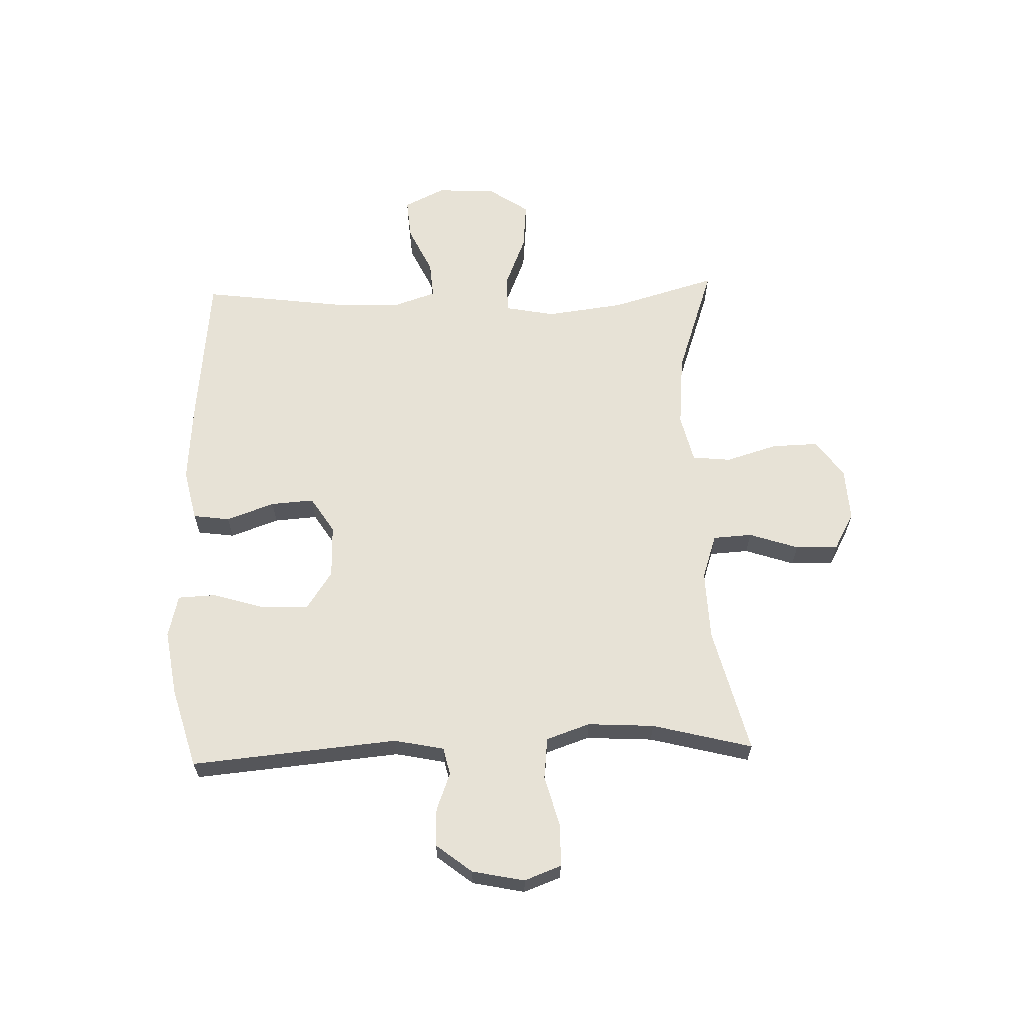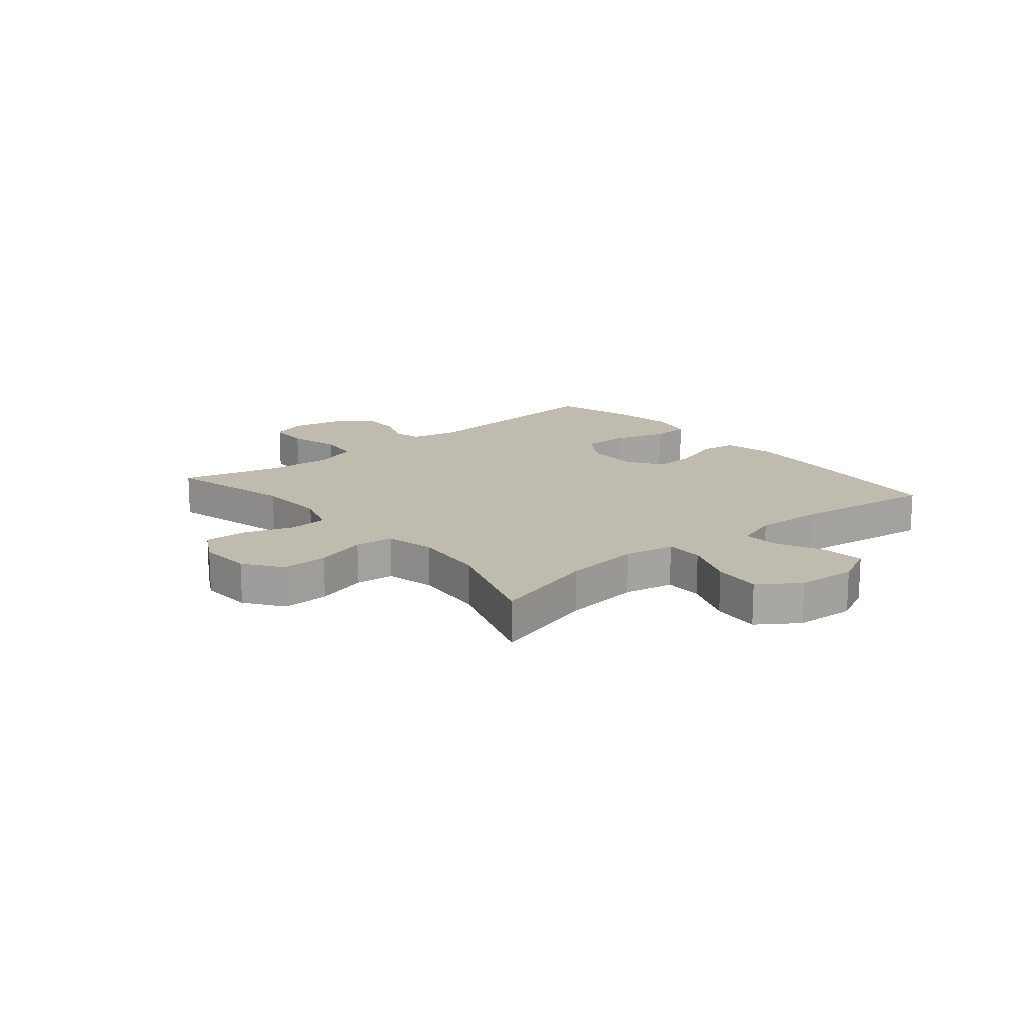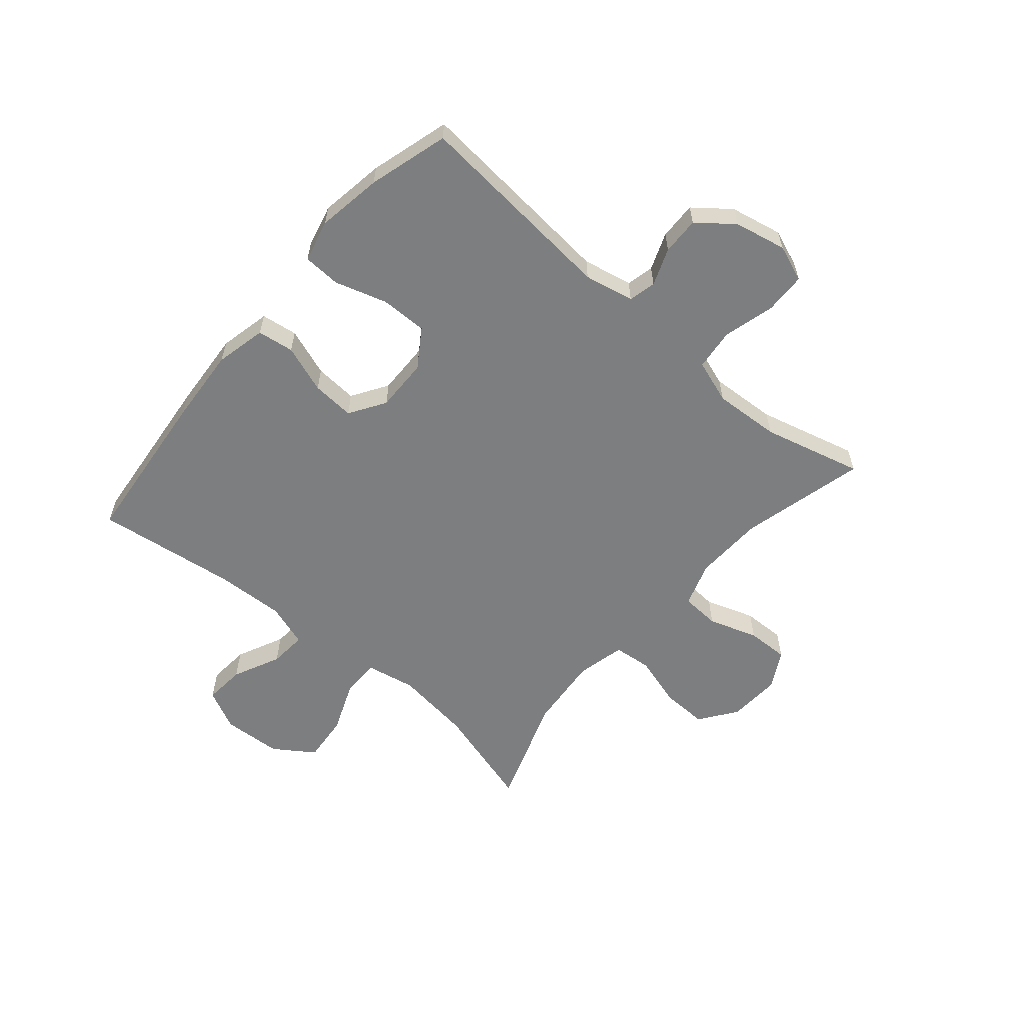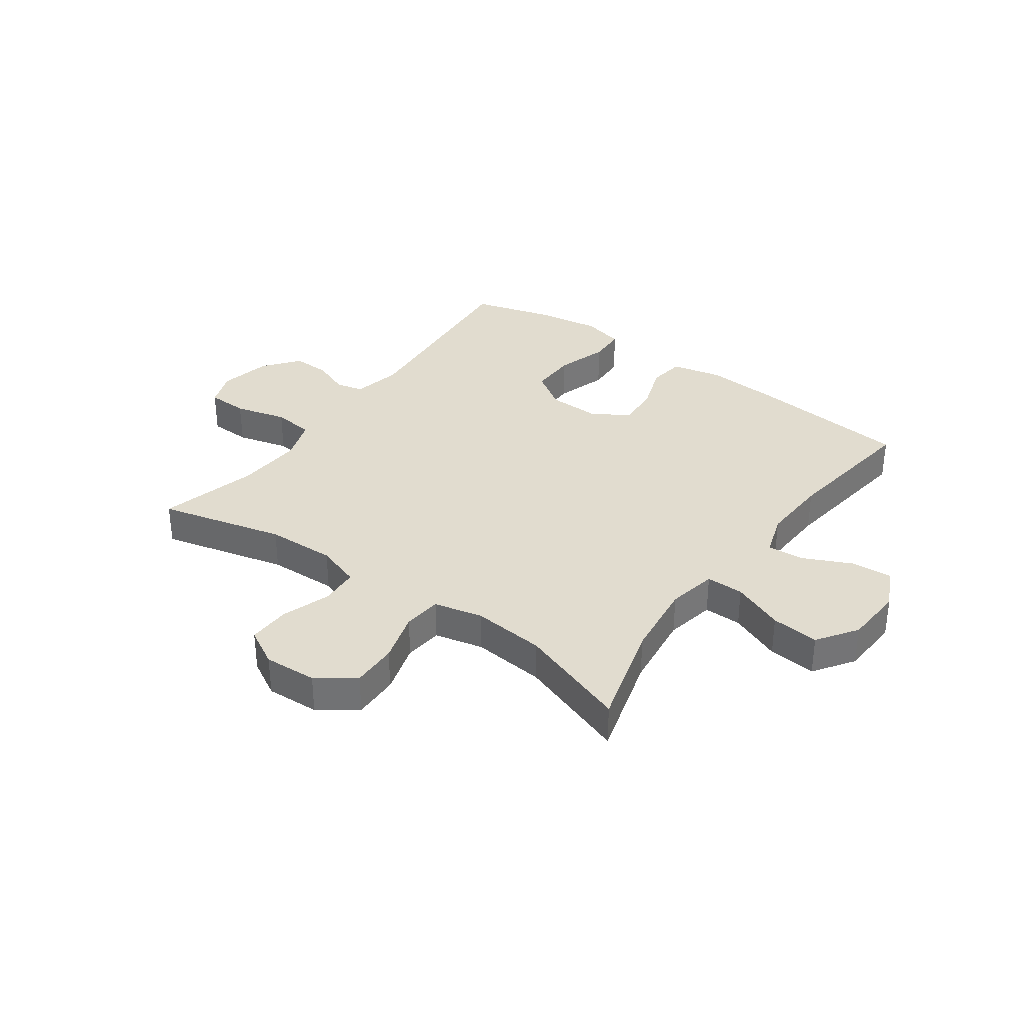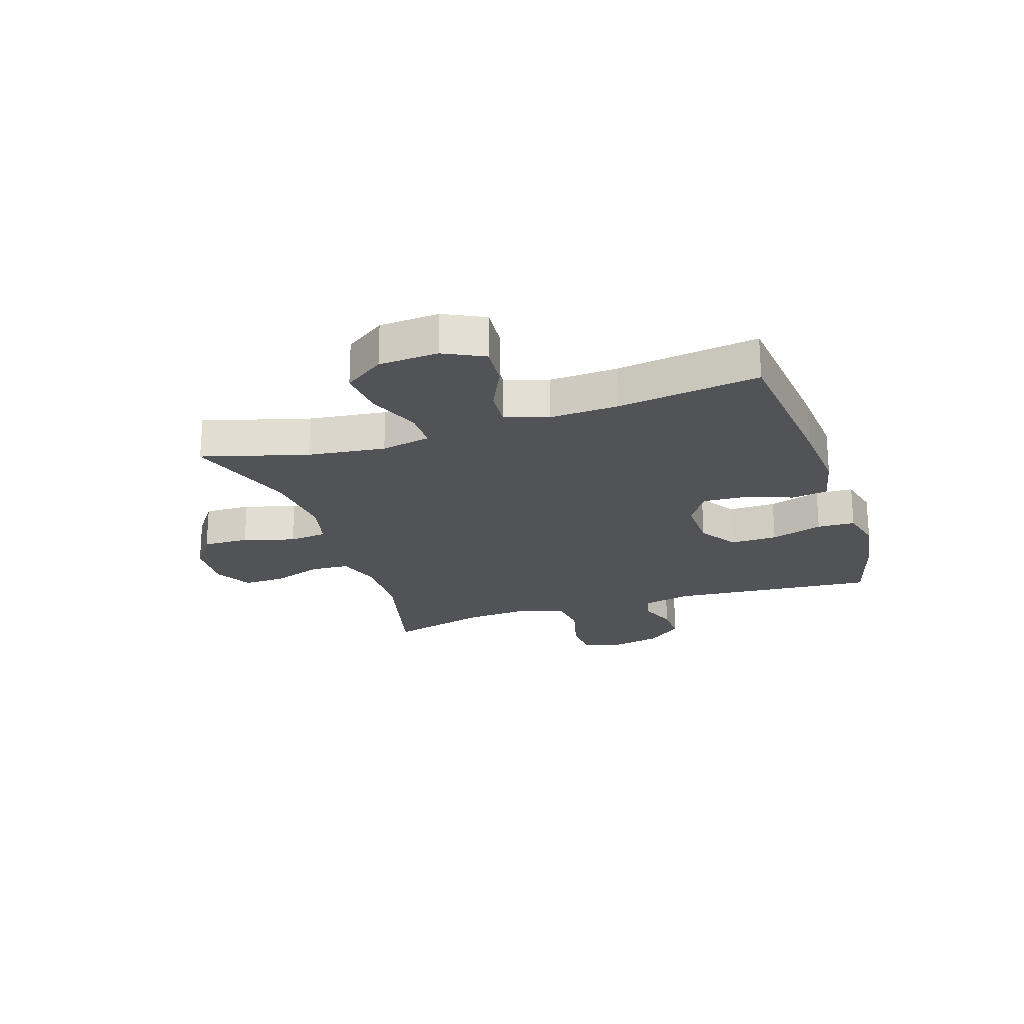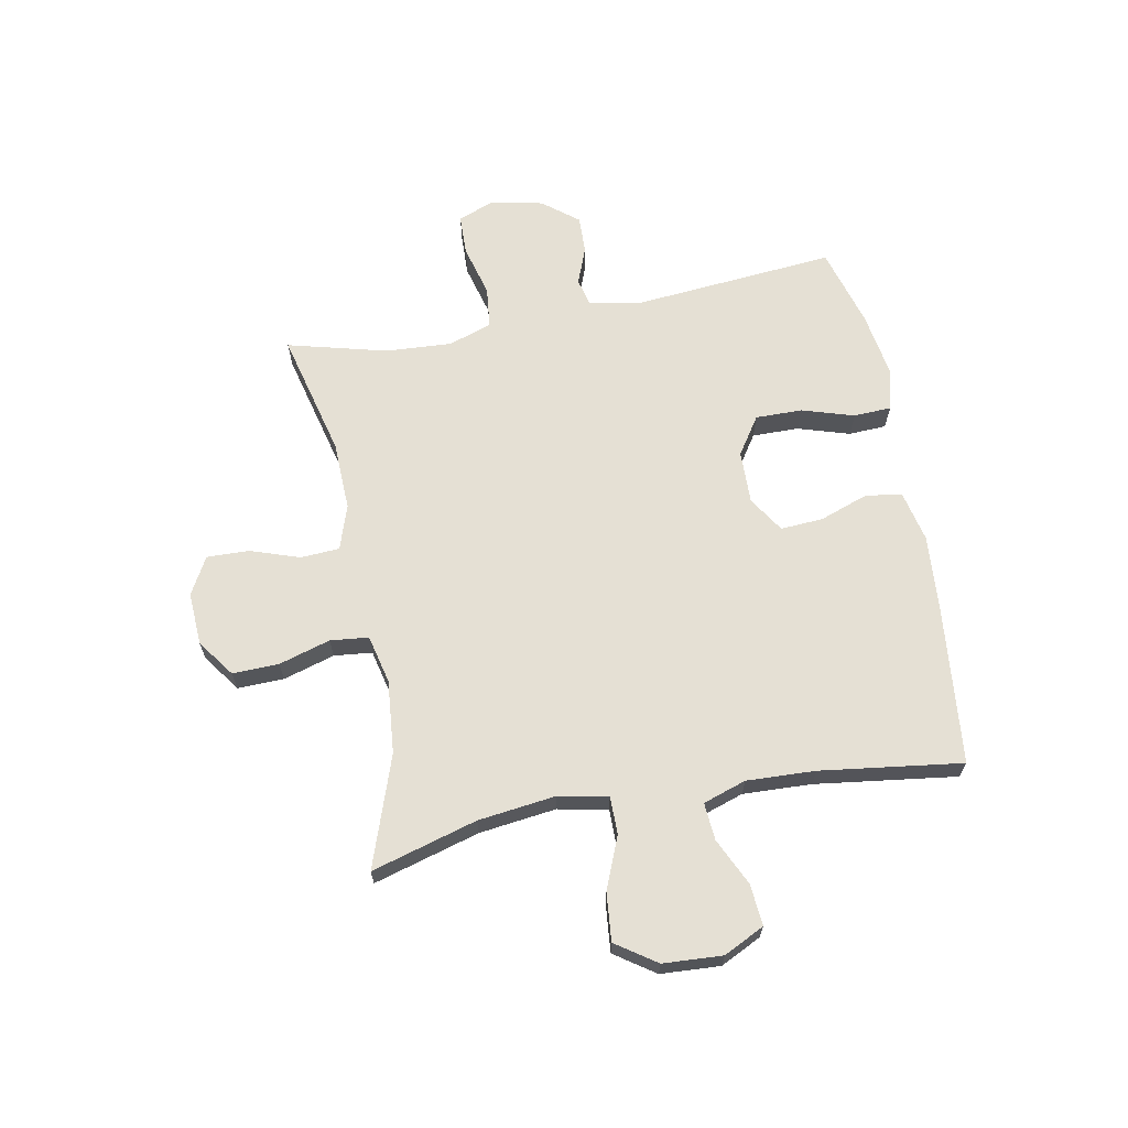
<metadata>
{"format":"obj","ext":"obj","renderer":"f3d","projection":"perspective","resolution":1024,"background":"white","views":[{"elev":62.9,"azim":88.1,"up":"+Y"},{"elev":15.9,"azim":-129.8,"up":"+Y"},{"elev":-59.3,"azim":49.5,"up":"+Y"},{"elev":34.5,"azim":-144.2,"up":"+Y"},{"elev":-22.4,"azim":-71.7,"up":"+Y"},{"elev":65.8,"azim":-100.7,"up":"+Y"}]}
</metadata>
<code>
v 0.5 0.07 -0.5
v 0.28 0.07 -0.445
v 0.159 0.07 -0.441
v 0.081 0.07 -0.467
v 0.077 0.07 -0.535
v 0.106 0.07 -0.621
v 0.108 0.07 -0.695
v 0.043 0.07 -0.731
v -0.05 0.07 -0.726
v -0.115 0.07 -0.679
v -0.113 0.07 -0.598
v -0.086 0.07 -0.508
v -0.093 0.07 -0.441
v -0.178 0.07 -0.421
v -0.306 0.07 -0.433
v -0.5 0.07 -0.5
v -0.447 0.07 -0.315
v -0.43 0.07 -0.18
v -0.447 0.07 -0.093
v -0.513 0.07 -0.093
v -0.604 0.07 -0.13
v -0.688 0.07 -0.138
v -0.736 0.07 -0.068
v -0.742 0.07 0.036
v -0.707 0.07 0.107
v -0.635 0.07 0.101
v -0.552 0.07 0.062
v -0.487 0.07 0.057
v -0.462 0.07 0.132
v -0.467 0.07 0.252
v -0.5 0.07 0.5
v -0.223 0.07 0.528
v -0.088 0.07 0.538
v 0.002 0.07 0.518
v 0.011 0.07 0.454
v -0.019 0.07 0.37
v -0.024 0.07 0.295
v 0.039 0.07 0.255
v 0.132 0.07 0.257
v 0.198 0.07 0.301
v 0.197 0.07 0.383
v 0.169 0.07 0.474
v 0.172 0.07 0.54
v 0.246 0.07 0.558
v 0.36 0.07 0.54
v 0.5 0.07 0.5
v 0.468 0.07 0.14
v 0.486 0.07 0.053
v 0.534 0.07 0.042
v 0.599 0.07 0.067
v 0.665 0.07 0.069
v 0.714 0.07 0.007
v 0.733 0.07 -0.084
v 0.709 0.07 -0.148
v 0.637 0.07 -0.15
v 0.546 0.07 -0.126
v 0.474 0.07 -0.134
v 0.448 0.07 -0.21
v 0.455 0.07 -0.326
v 0.5 0 -0.5
v 0.28 0 -0.445
v 0.159 0 -0.441
v 0.081 0 -0.467
v 0.077 0 -0.535
v 0.106 0 -0.621
v 0.108 0 -0.695
v 0.043 0 -0.731
v -0.05 0 -0.726
v -0.115 0 -0.679
v -0.113 0 -0.598
v -0.086 0 -0.508
v -0.093 0 -0.441
v -0.178 0 -0.421
v -0.306 0 -0.433
v -0.5 0 -0.5
v -0.447 0 -0.315
v -0.43 0 -0.18
v -0.447 0 -0.093
v -0.513 0 -0.093
v -0.604 0 -0.13
v -0.688 0 -0.138
v -0.736 0 -0.068
v -0.742 0 0.036
v -0.707 0 0.107
v -0.635 0 0.101
v -0.552 0 0.062
v -0.487 0 0.057
v -0.462 0 0.132
v -0.467 0 0.252
v -0.5 0 0.5
v -0.223 0 0.528
v -0.088 0 0.538
v 0.002 0 0.518
v 0.011 0 0.454
v -0.019 0 0.37
v -0.024 0 0.295
v 0.039 0 0.255
v 0.132 0 0.257
v 0.198 0 0.301
v 0.197 0 0.383
v 0.169 0 0.474
v 0.172 0 0.54
v 0.246 0 0.558
v 0.36 0 0.54
v 0.5 0 0.5
v 0.468 0 0.14
v 0.486 0 0.053
v 0.534 0 0.042
v 0.599 0 0.067
v 0.665 0 0.069
v 0.714 0 0.007
v 0.733 0 -0.084
v 0.709 0 -0.148
v 0.637 0 -0.15
v 0.546 0 -0.126
v 0.474 0 -0.134
v 0.448 0 -0.21
v 0.455 0 -0.326
f 53 54 55 56
f 53 56 57
f 52 53 57
f 49 50 51 52
f 49 52 57
f 48 49 57 58
f 44 45 46 47
f 44 47 48 58
f 41 42 43 44
f 40 41 44 58
f 33 34 35 36
f 33 36 37
f 30 31 32 33
f 29 30 33 37
f 28 29 37 38
f 24 25 26 27
f 24 27 28
f 23 24 28
f 20 21 22 23
f 19 20 23 28
f 15 16 17
f 14 15 17 18
f 13 14 18 19
f 9 10 11 12
f 9 12 13
f 8 9 13
f 5 6 7 8
f 4 5 8 13
f 3 4 13 19
f 59 1 2
f 39 40 58 59
f 28 38 39 59
f 19 28 59
f 2 3 19 59
f 115 114 113 112
f 116 115 112
f 116 112 111
f 111 110 109 108
f 116 111 108
f 117 116 108 107
f 106 105 104 103
f 117 107 106 103
f 103 102 101 100
f 117 103 100 99
f 95 94 93 92
f 96 95 92
f 92 91 90 89
f 96 92 89 88
f 97 96 88 87
f 86 85 84 83
f 87 86 83
f 87 83 82
f 82 81 80 79
f 87 82 79 78
f 76 75 74
f 77 76 74 73
f 78 77 73 72
f 71 70 69 68
f 72 71 68
f 72 68 67
f 67 66 65 64
f 72 67 64 63
f 78 72 63 62
f 61 60 118
f 118 117 99 98
f 118 98 97 87
f 118 87 78
f 118 78 62 61
f 1 60 61 2
f 2 61 62 3
f 3 62 63 4
f 4 63 64 5
f 5 64 65 6
f 6 65 66 7
f 7 66 67 8
f 8 67 68 9
f 9 68 69 10
f 10 69 70 11
f 11 70 71 12
f 12 71 72 13
f 13 72 73 14
f 14 73 74 15
f 15 74 75 16
f 16 75 76 17
f 17 76 77 18
f 18 77 78 19
f 19 78 79 20
f 20 79 80 21
f 21 80 81 22
f 22 81 82 23
f 23 82 83 24
f 24 83 84 25
f 25 84 85 26
f 26 85 86 27
f 27 86 87 28
f 28 87 88 29
f 29 88 89 30
f 30 89 90 31
f 31 90 91 32
f 32 91 92 33
f 33 92 93 34
f 34 93 94 35
f 35 94 95 36
f 36 95 96 37
f 37 96 97 38
f 38 97 98 39
f 39 98 99 40
f 40 99 100 41
f 41 100 101 42
f 42 101 102 43
f 43 102 103 44
f 44 103 104 45
f 45 104 105 46
f 46 105 106 47
f 47 106 107 48
f 48 107 108 49
f 49 108 109 50
f 50 109 110 51
f 51 110 111 52
f 52 111 112 53
f 53 112 113 54
f 54 113 114 55
f 55 114 115 56
f 56 115 116 57
f 57 116 117 58
f 58 117 118 59
f 59 118 60 1

</code>
